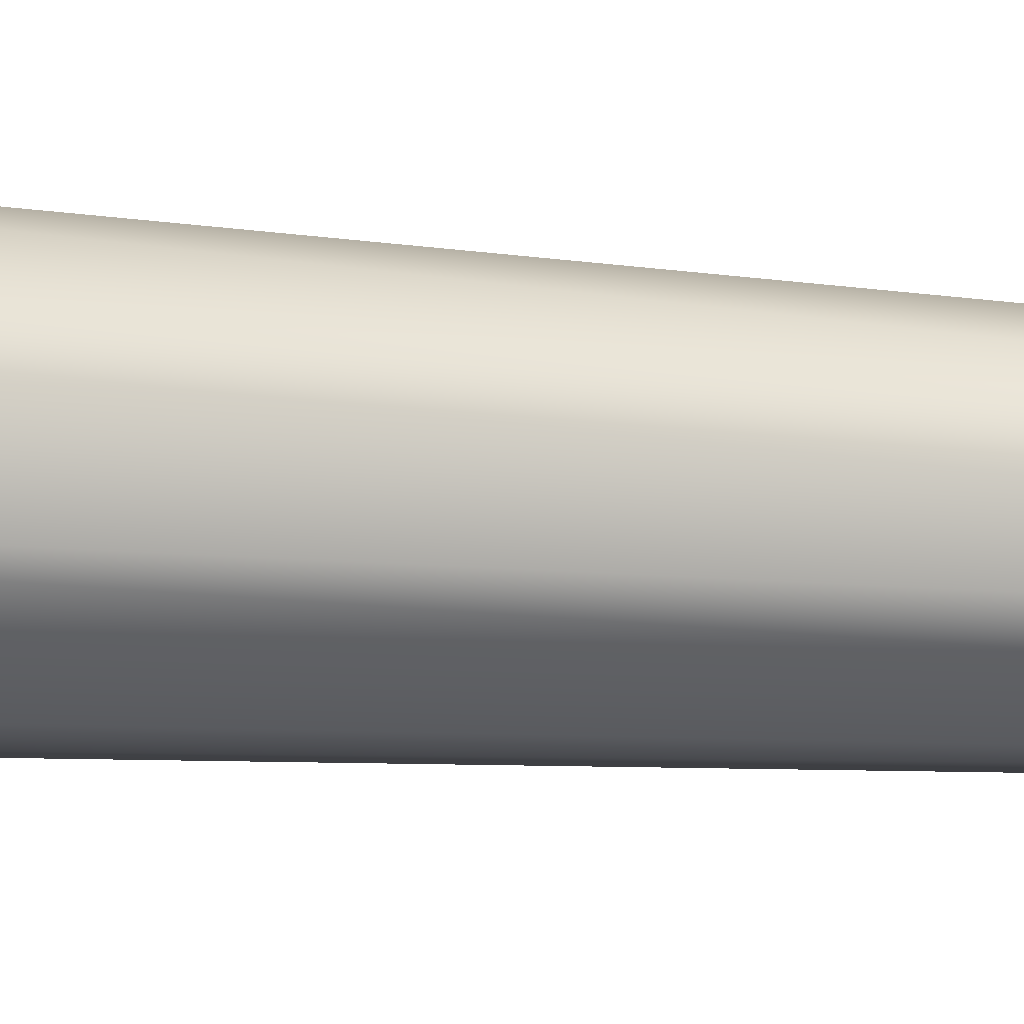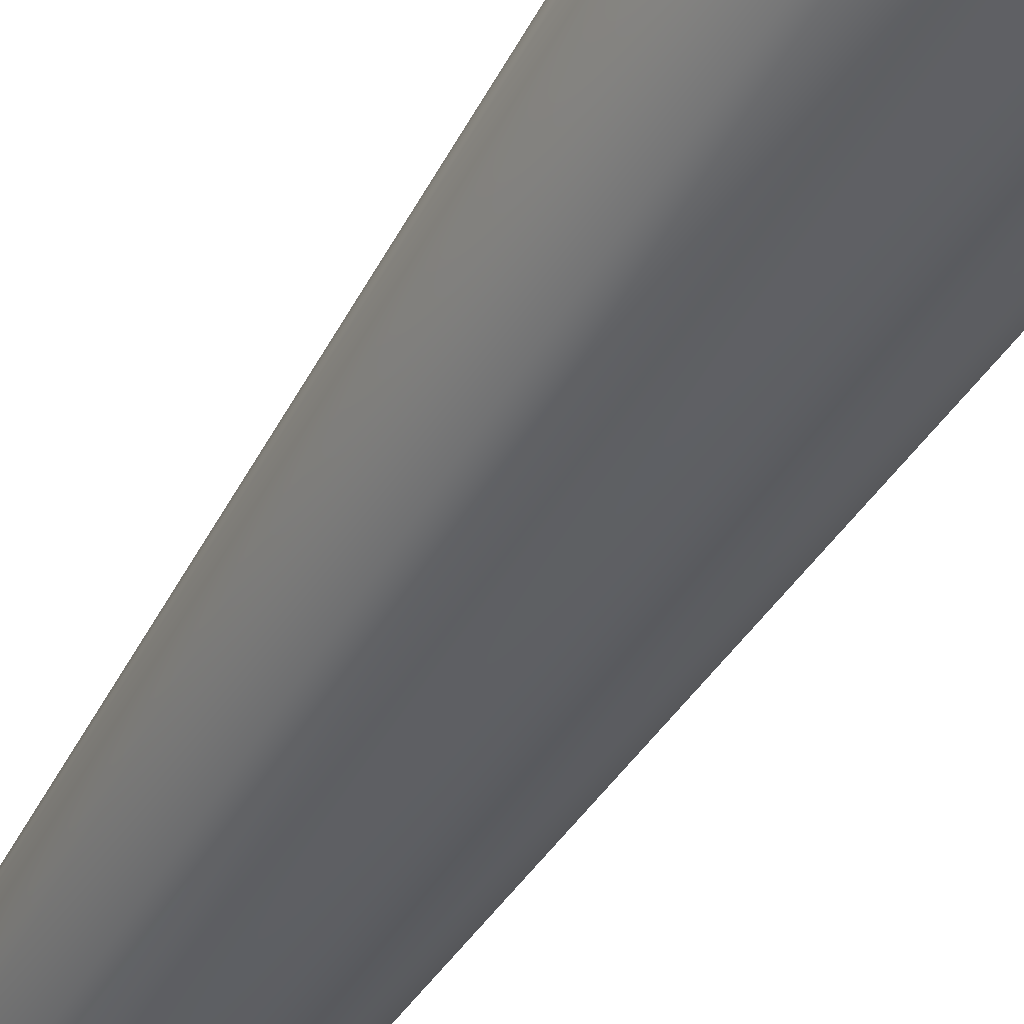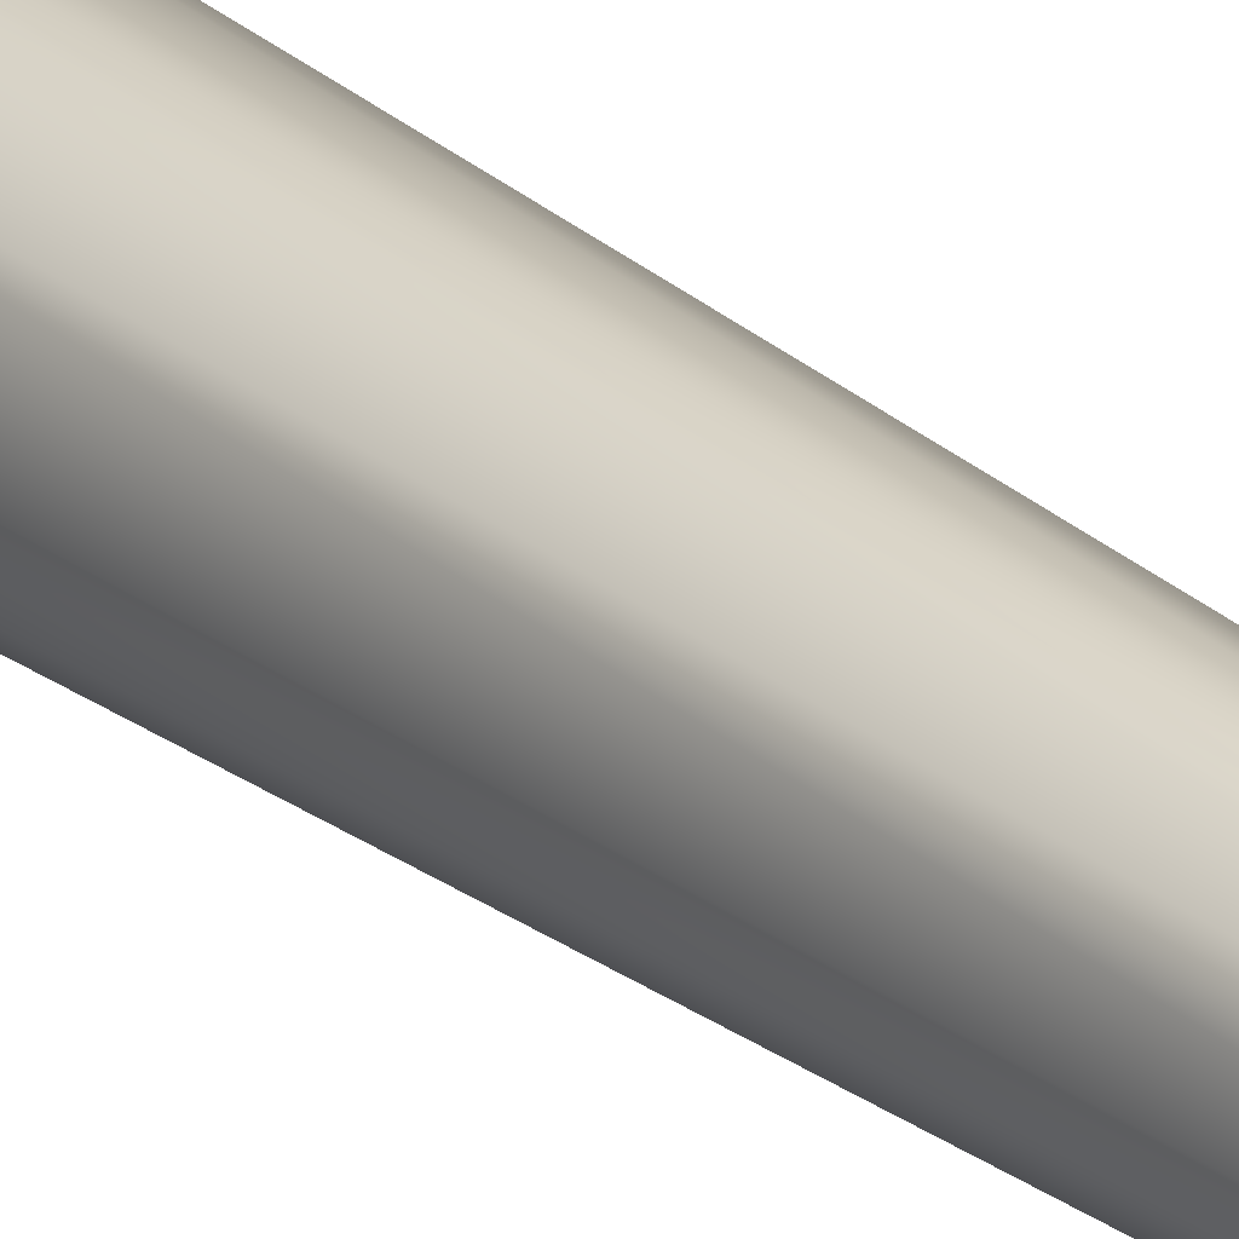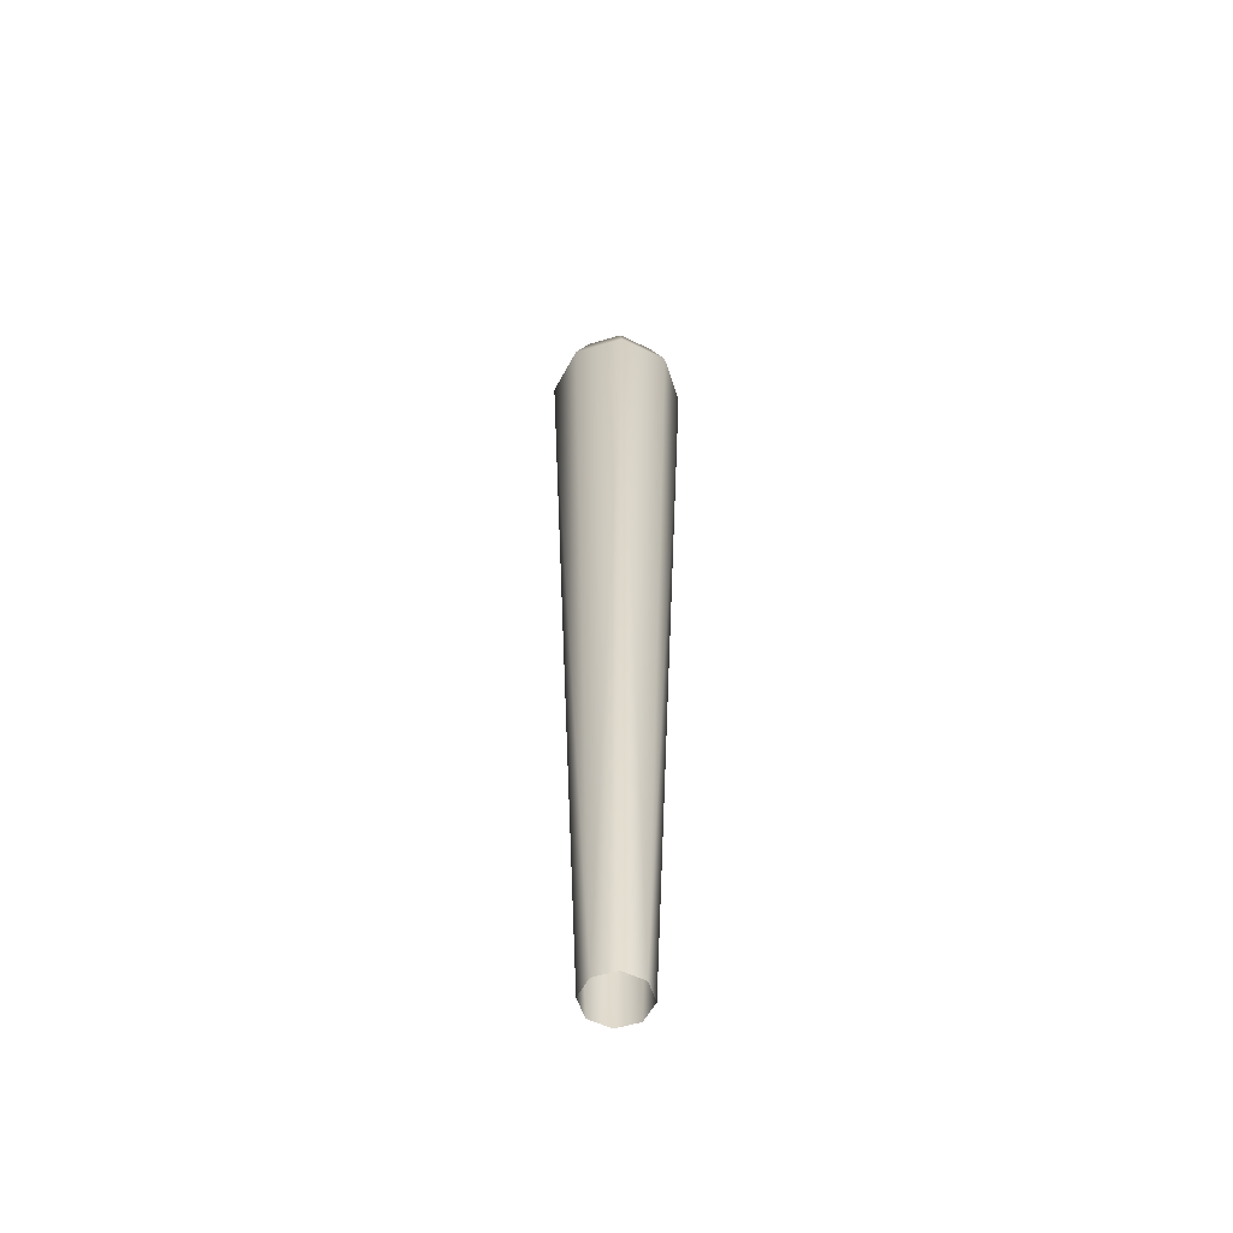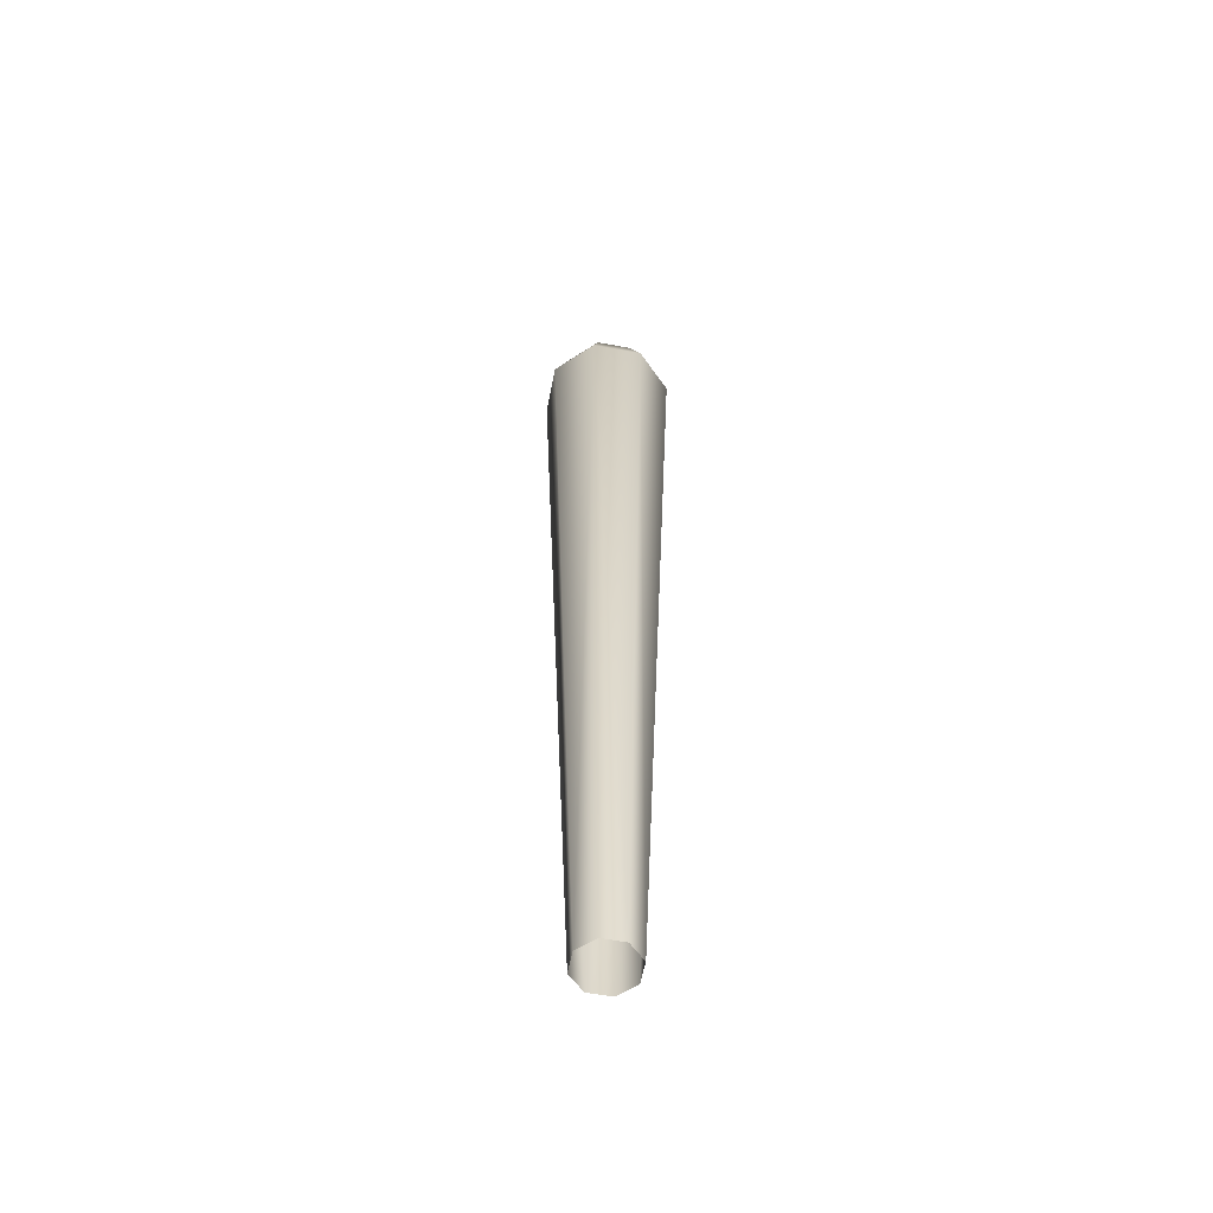
<metadata>
{"format":"obj","ext":"obj","renderer":"f3d","projection":"perspective","resolution":1024,"background":"white","views":[{"elev":57.2,"azim":-86.3,"up":"+Z"},{"elev":-35.2,"azim":156.4,"up":"+Z"},{"elev":29.8,"azim":-41.7,"up":"+Z"},{"elev":-55.3,"azim":-139.9,"up":"+Y"},{"elev":-57.2,"azim":56.6,"up":"+Y"}]}
</metadata>
<code>
o LR_Pin_Sphere.001
v 0.1825 6.005 -0.1825
v 0.2581 5.747 -0.2581
v 0.2581 6.005 0
v 0.365 5.747 0
v 0.1825 6.005 0.1825
v 0.2581 5.747 0.2581
v -0 6.005 0.2581
v -0 5.747 0.365
v -0 6.112 0
v -0.1825 6.005 0.1825
v -0.2581 5.747 0.2581
v -0.2581 6.005 0
v -0.365 5.747 0
v -0.1825 6.005 -0.1825
v -0.2581 5.747 -0.2581
v 0 6.005 -0.2581
v 0 5.747 -0.365
v 0.1128 0.8228 -0.1128
v 0.1595 0.8228 0
v 0.1128 0.8228 0.1128
v 0 0.8228 0.1595
v -0.1128 0.8228 0.1128
v -0.1595 0.8228 0
v -0.1128 0.8228 -0.1128
v 0 0.8228 -0.1595
f 9 3 1
f 4 1 3
f 3 9 5
f 4 5 6
f 9 7 5
f 9 10 7
f 8 5 7
f 10 9 12
f 9 14 12
f 10 8 7
f 13 10 12
f 15 12 14
f 9 16 14
f 16 15 14
f 2 25 17
f 17 1 2
f 15 25 24
f 6 21 20
f 15 23 13
f 8 22 21
f 6 19 4
f 4 18 2
f 11 23 22
f 9 1 16
f 4 2 1
f 4 3 5
f 8 6 5
f 10 11 8
f 13 11 10
f 15 13 12
f 16 17 15
f 2 18 25
f 17 16 1
f 15 17 25
f 6 8 21
f 15 24 23
f 8 11 22
f 6 20 19
f 4 19 18
f 11 13 23

</code>
